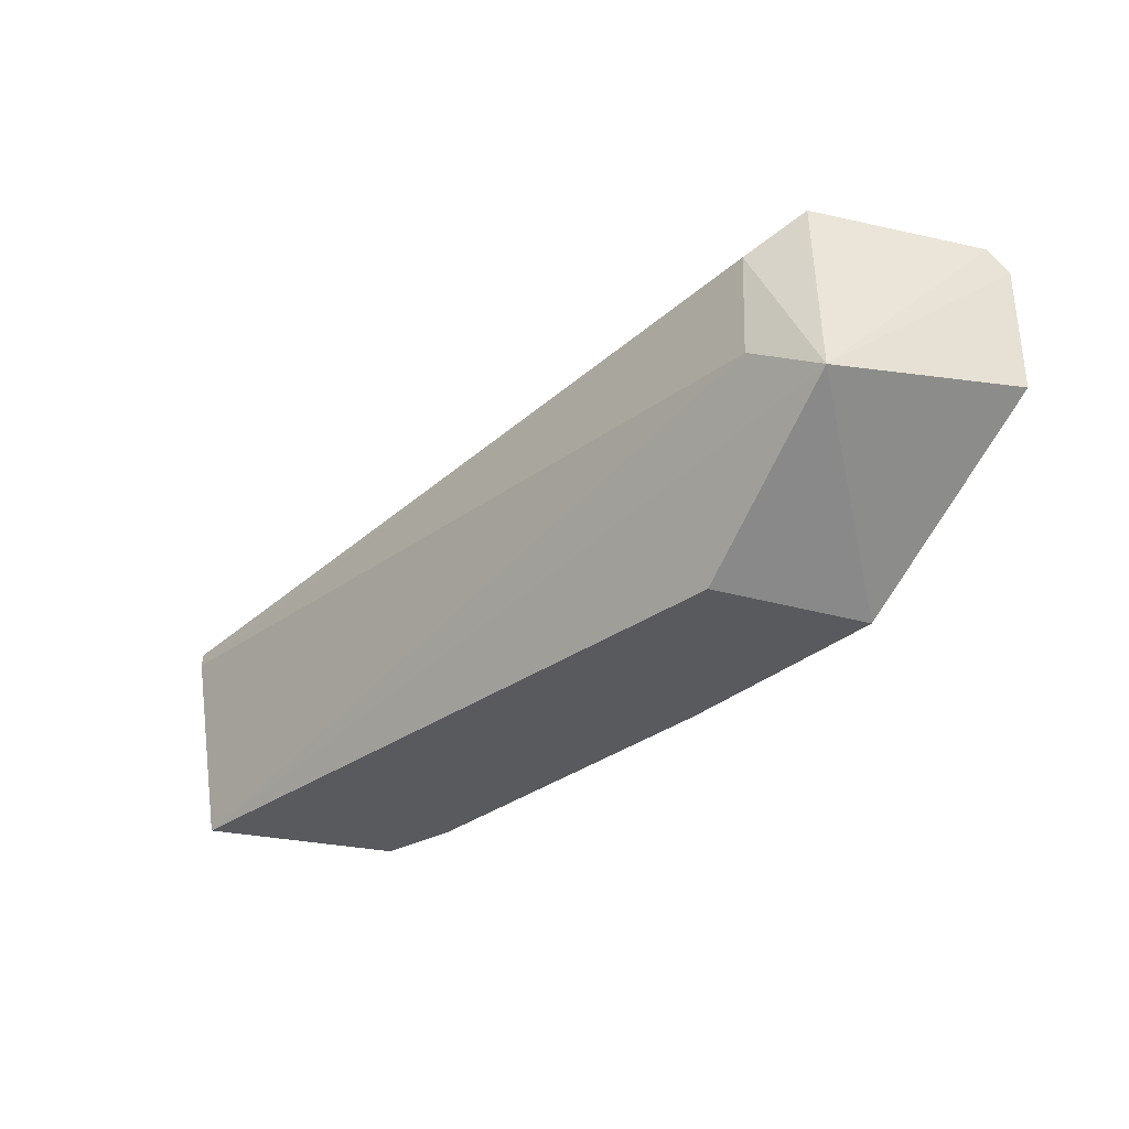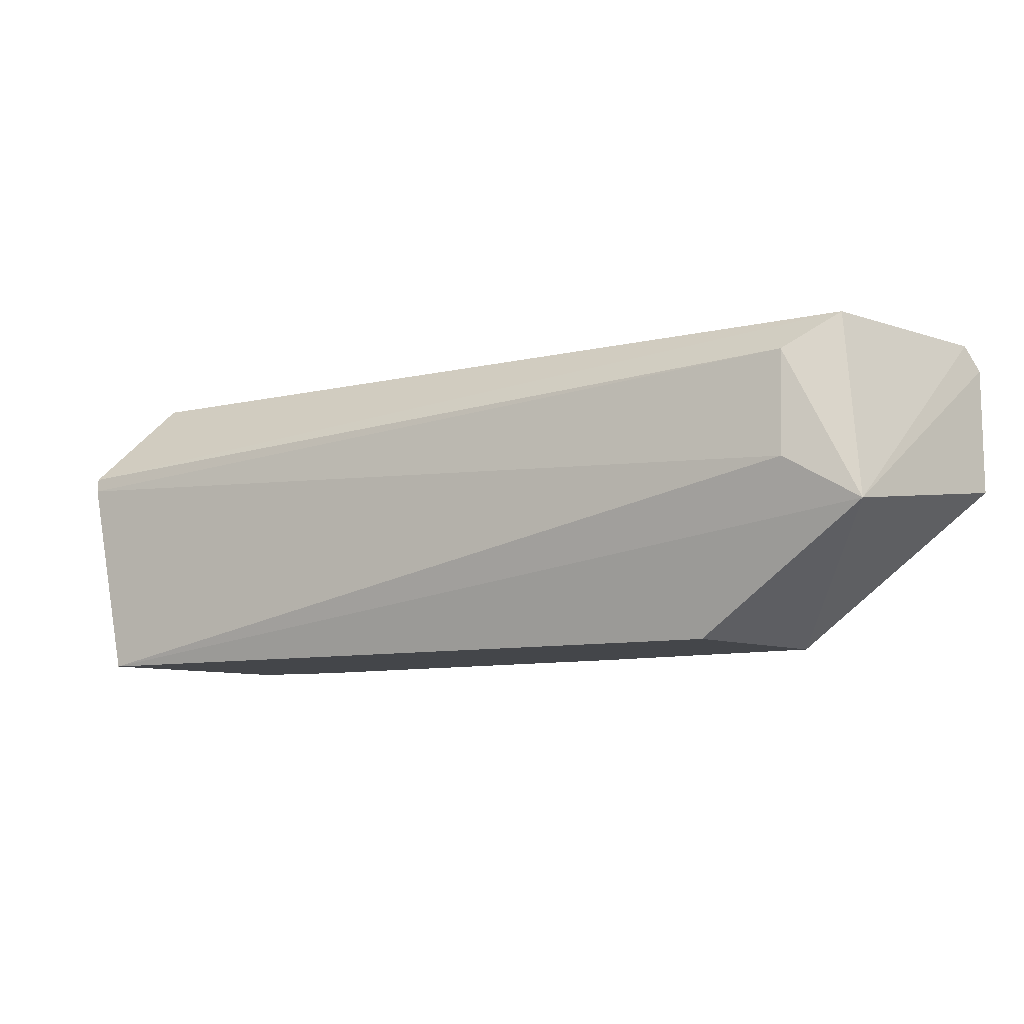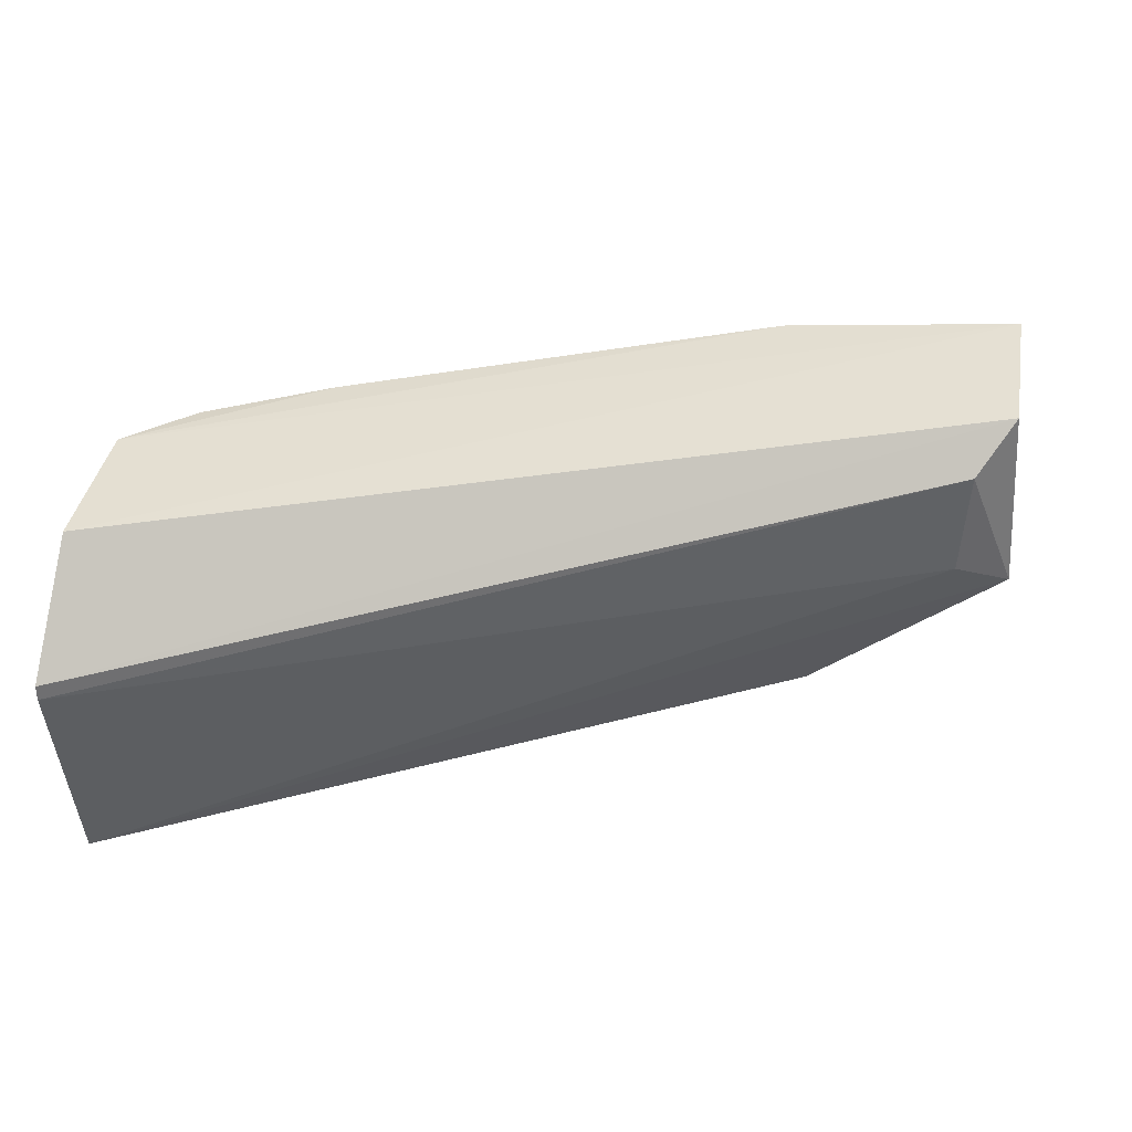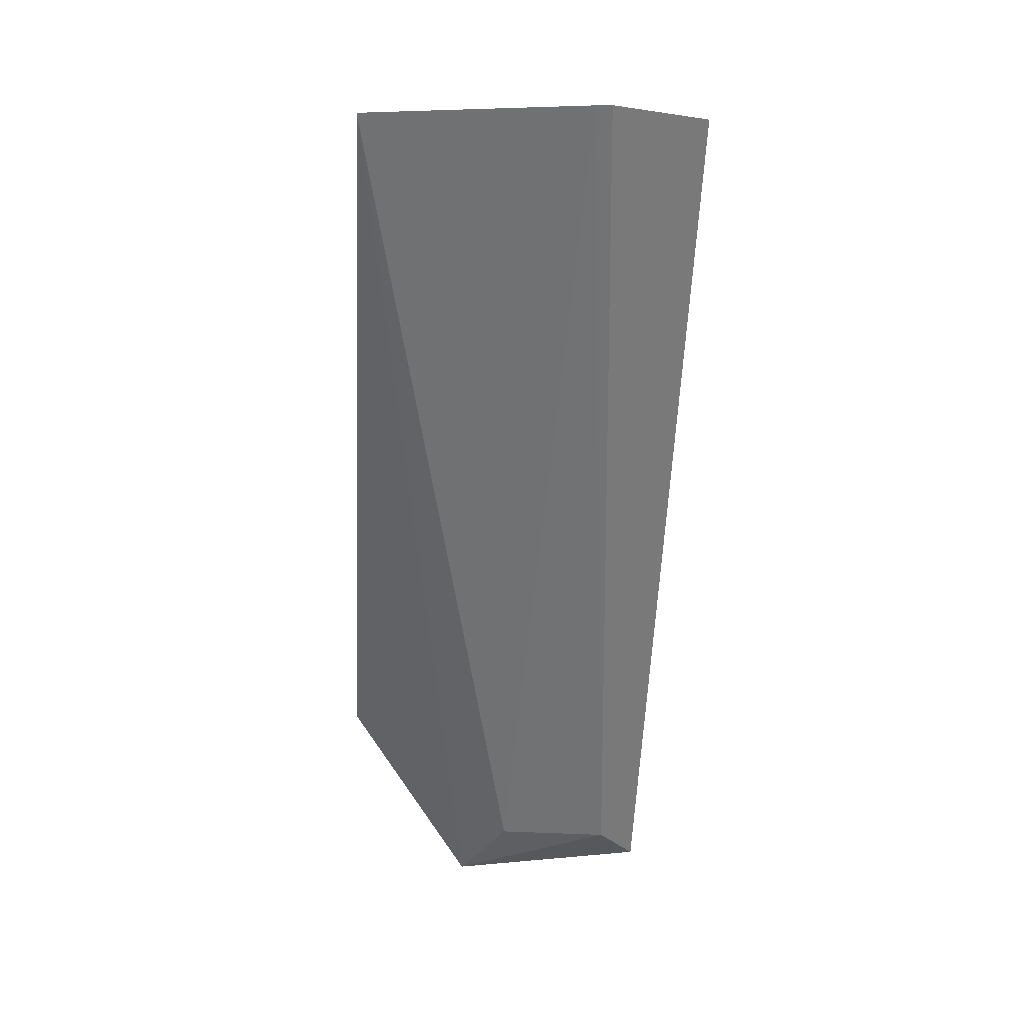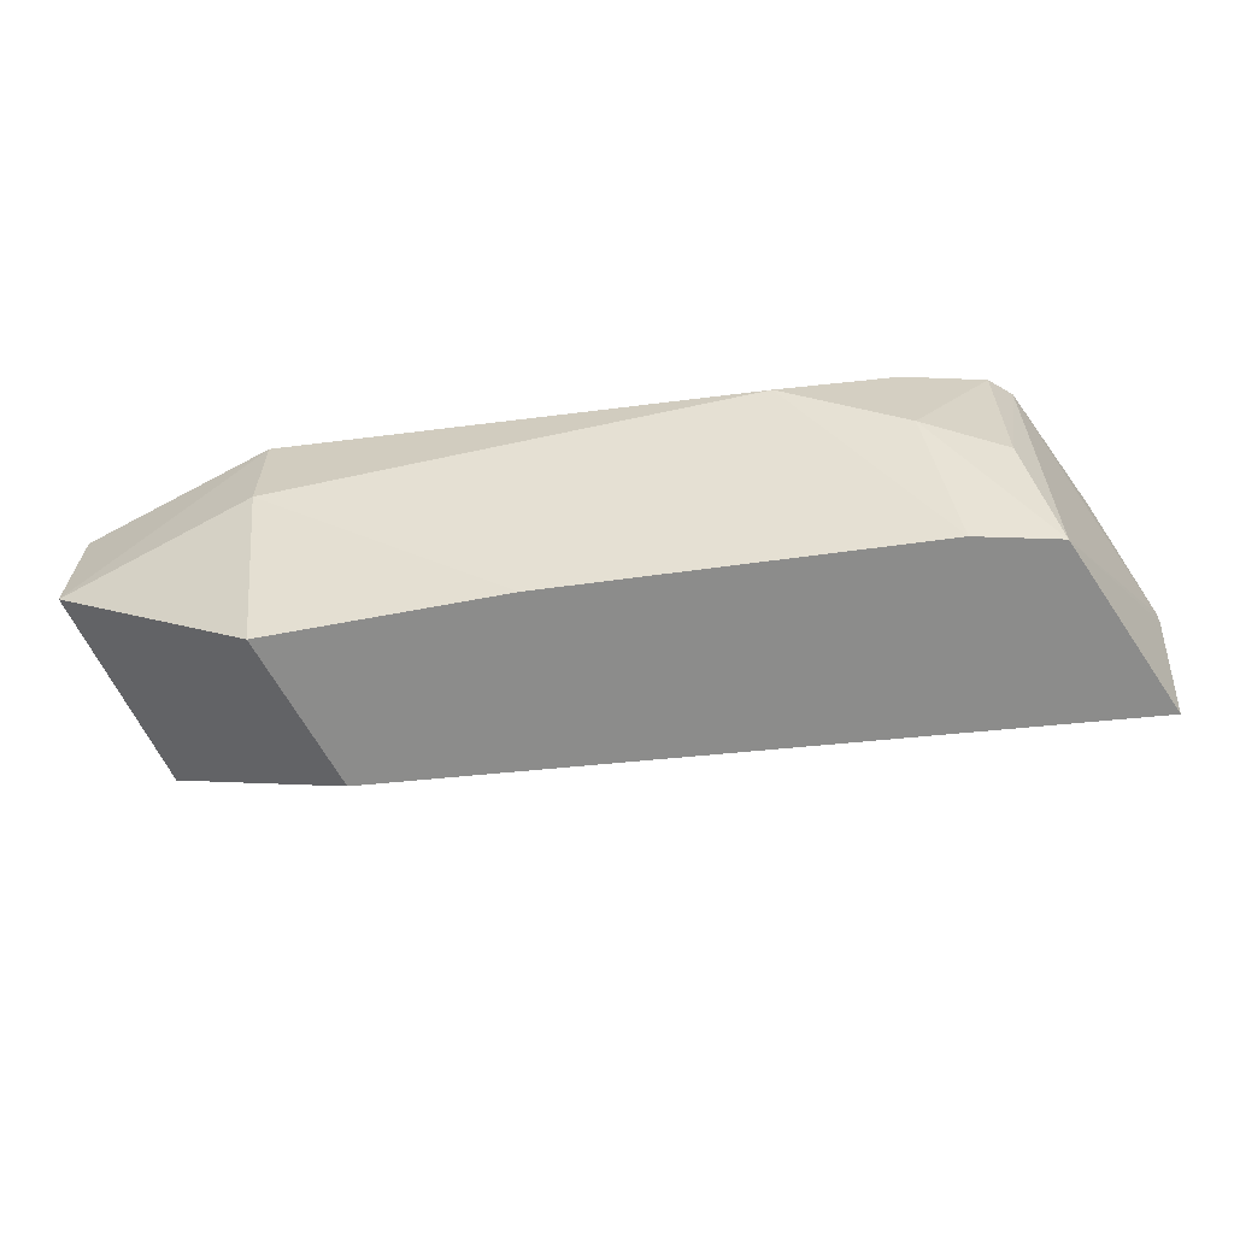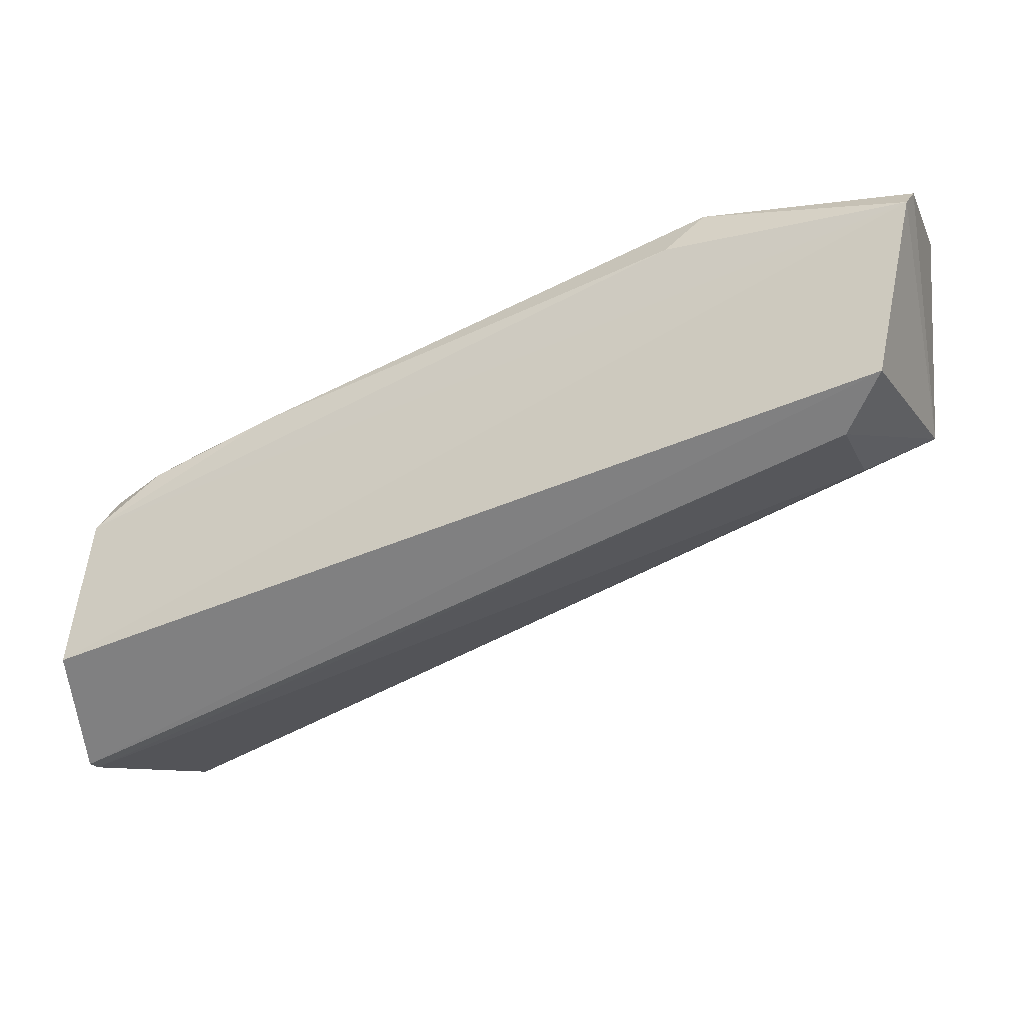
<metadata>
{"format":"obj","ext":"obj","renderer":"f3d","projection":"perspective","resolution":1024,"background":"white","views":[{"elev":-31.4,"azim":-114.2,"up":"+Y"},{"elev":-9.8,"azim":-133.9,"up":"+Y"},{"elev":-48.9,"azim":177.2,"up":"+Z"},{"elev":-73.0,"azim":87.1,"up":"+Z"},{"elev":-64.1,"azim":26.2,"up":"+Y"},{"elev":-16.4,"azim":-161.2,"up":"+Z"}]}
</metadata>
<code>
v 0.06294 0.3501 0.3359
v 0.09591 0.3363 0.3212
v 0.09546 0.3509 0.3236
v 0.09832 0.3478 0.3099
v 0.05276 0.3426 0.3252
v 0.09626 0.352 0.3219
v 0.08631 0.3473 0.329
v 0.06206 0.3363 0.3326
v 0.05399 0.3525 0.3256
v 0.09728 0.3363 0.3111
v 0.09531 0.3429 0.3233
v 0.08666 0.3517 0.327
v 0.05221 0.3441 0.3354
v 0.06287 0.3445 0.3358
v 0.05613 0.3505 0.3233
v 0.09745 0.3526 0.3146
v 0.09828 0.347 0.3098
v 0.06239 0.3363 0.3242
v 0.09181 0.3443 0.3258
v 0.09284 0.3517 0.3246
v 0.09177 0.3504 0.3257
v 0.05242 0.3519 0.3344
v 0.09212 0.3363 0.3232
v 0.05615 0.345 0.3231
v 0.06459 0.3517 0.3337
v 0.0522 0.3507 0.3354
v 0.07375 0.3363 0.3294
f 6 2 4
f 10 2 8
f 11 6 3
f 11 2 6
f 13 5 8
f 14 7 1
f 14 13 8
f 14 1 13
f 15 9 4
f 15 5 9
f 16 6 4
f 16 4 9
f 17 4 2
f 17 2 10
f 17 15 4
f 18 10 8
f 18 8 5
f 18 5 10
f 19 2 11
f 19 11 3
f 20 3 6
f 20 6 12
f 21 12 1
f 21 1 7
f 21 20 12
f 21 3 20
f 21 19 3
f 21 7 19
f 22 9 5
f 22 16 9
f 22 6 16
f 23 8 2
f 23 19 7
f 23 2 19
f 24 10 5
f 24 5 15
f 24 17 10
f 24 15 17
f 25 22 1
f 25 1 12
f 25 12 6
f 25 6 22
f 26 13 1
f 26 1 22
f 26 22 5
f 26 5 13
f 27 14 8
f 27 8 23
f 27 23 7
f 27 7 14

</code>
